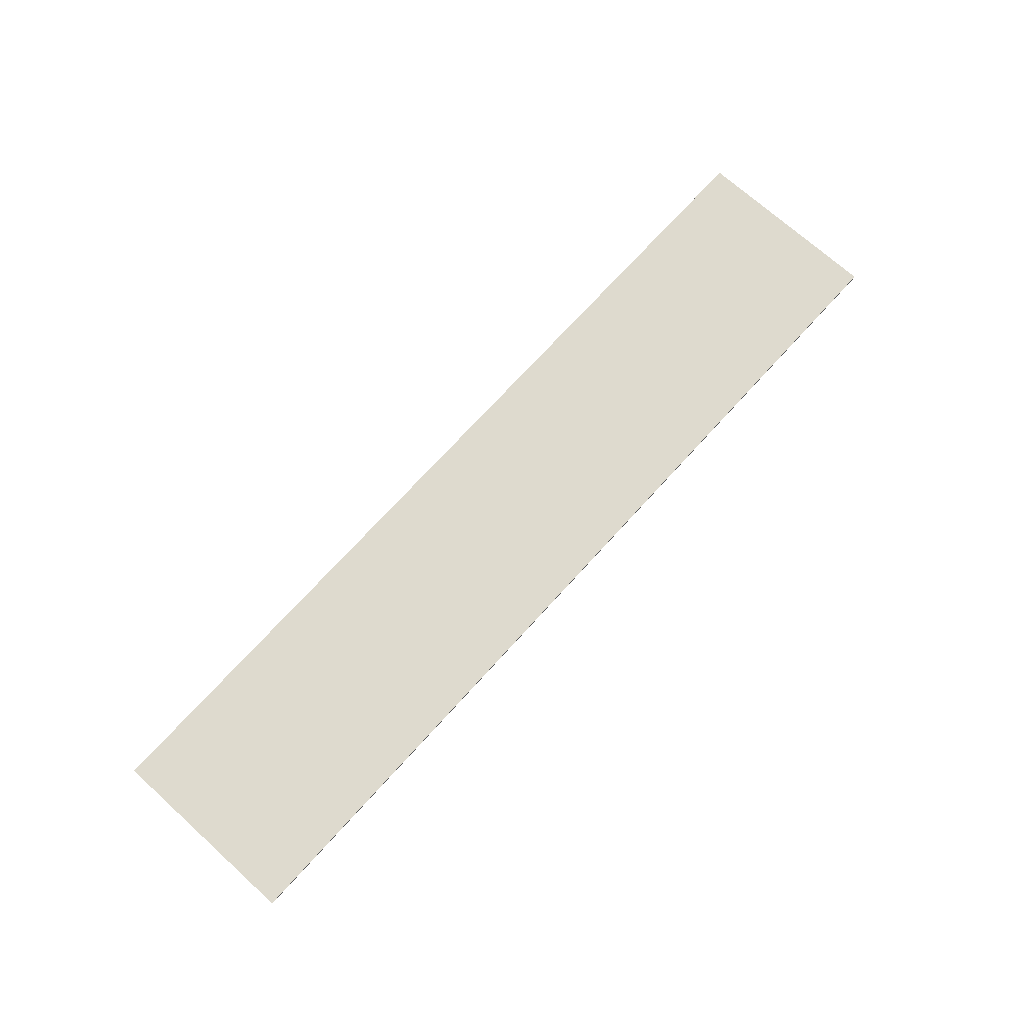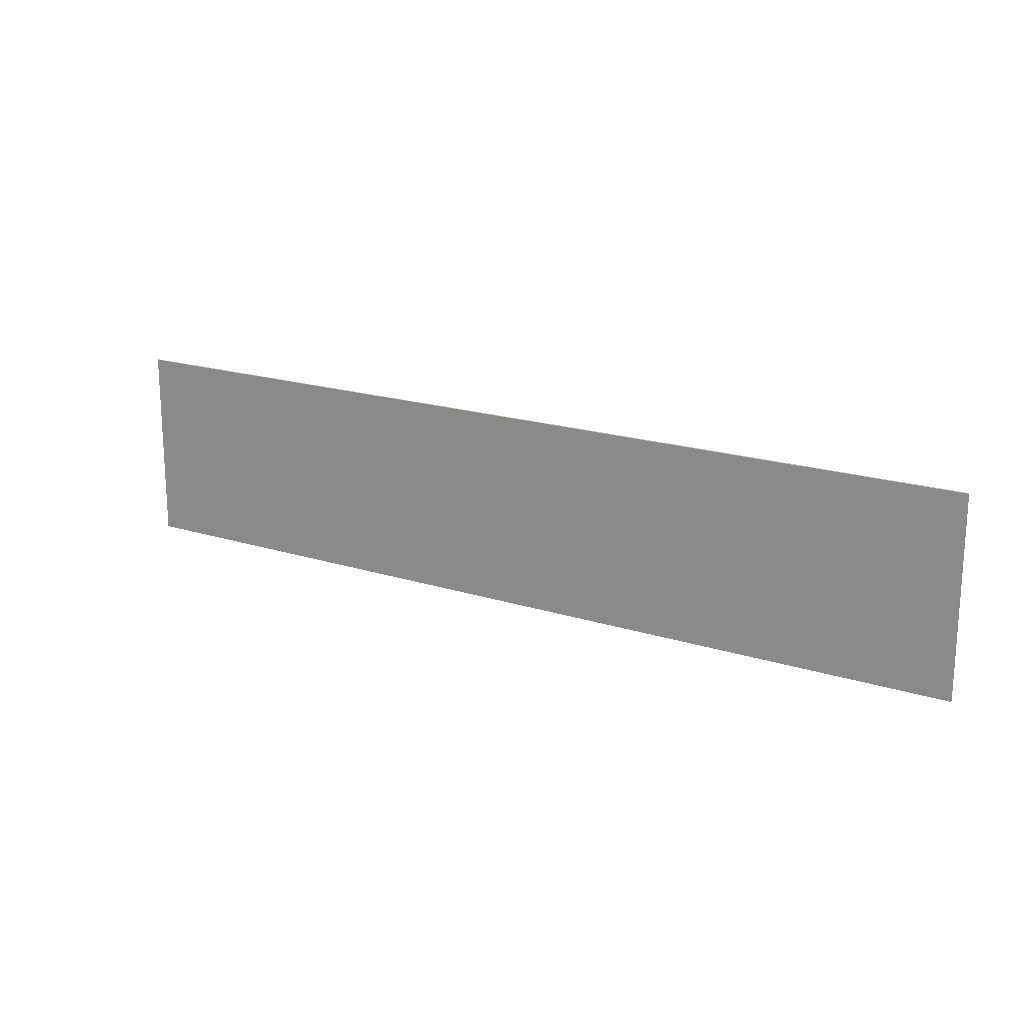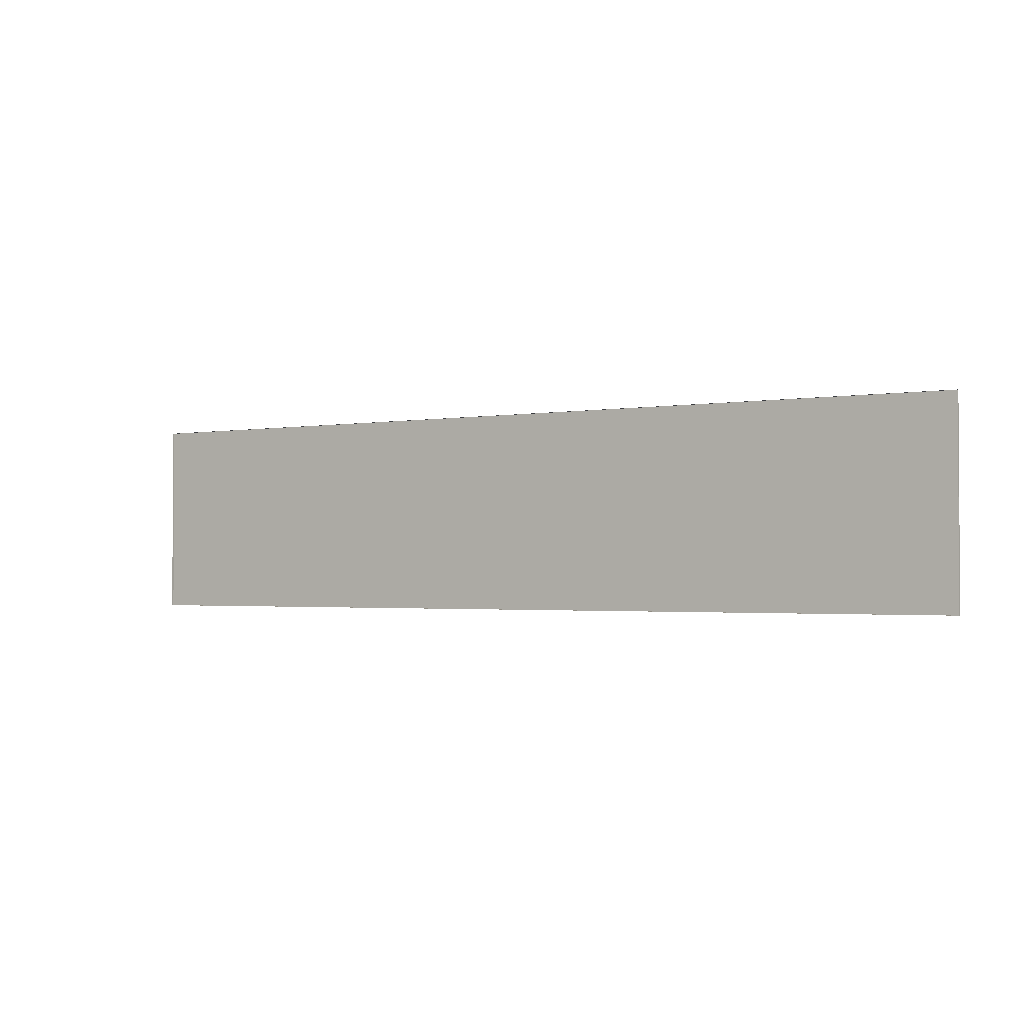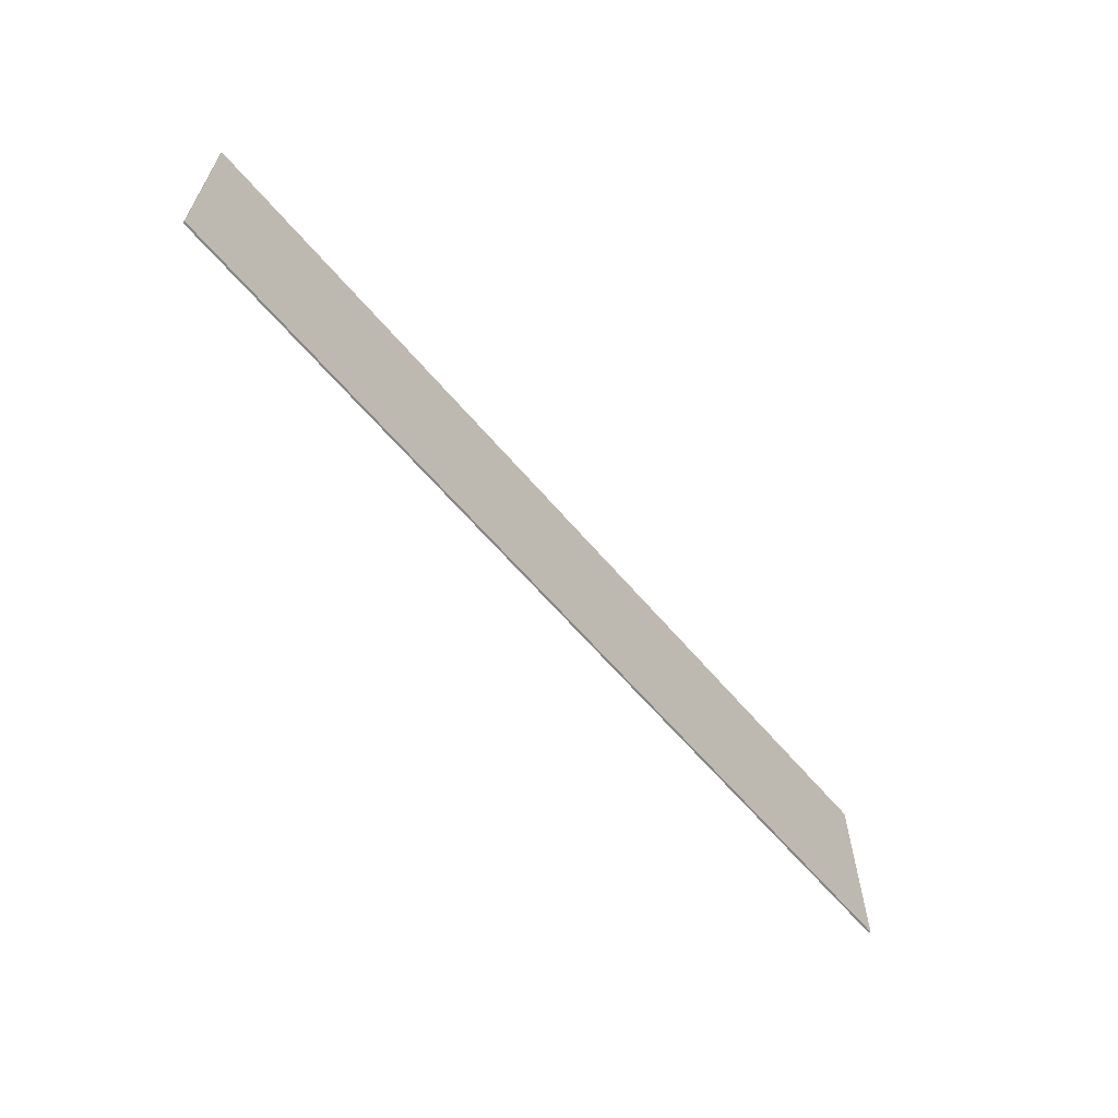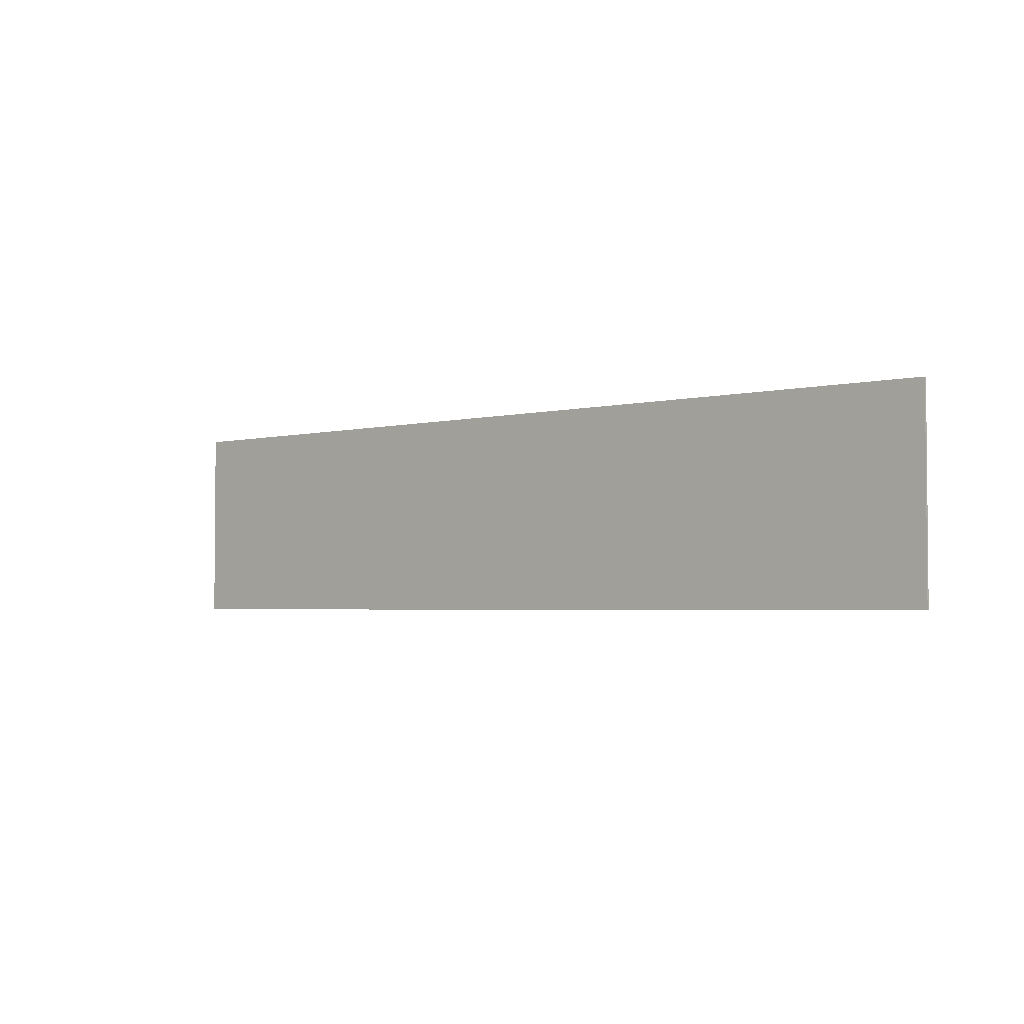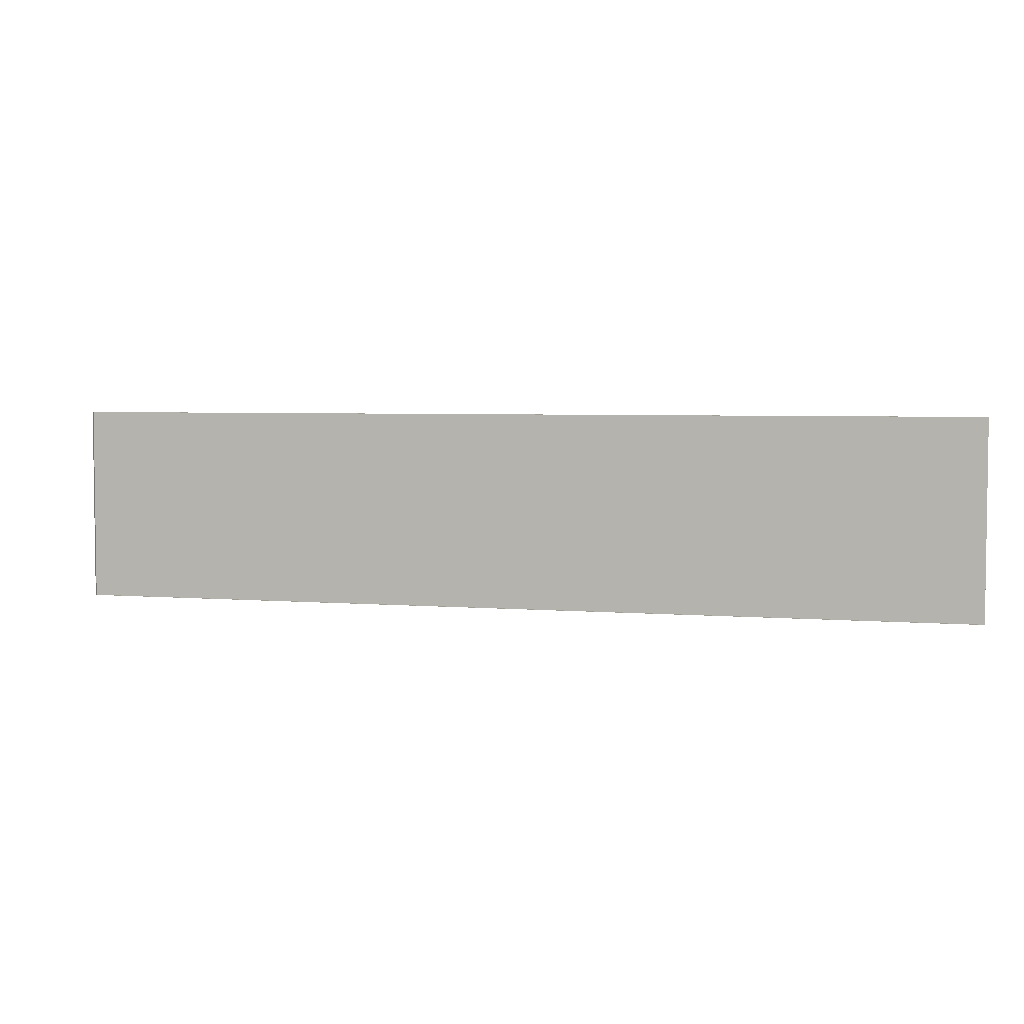
<metadata>
{"format":"obj","ext":"obj","renderer":"f3d","projection":"perspective","resolution":1024,"background":"white","views":[{"elev":71.2,"azim":132.1,"up":"+Z"},{"elev":18.6,"azim":31.5,"up":"+Y"},{"elev":-1.9,"azim":-147.0,"up":"+Y"},{"elev":-62.5,"azim":-49.8,"up":"+Y"},{"elev":-3.0,"azim":41.2,"up":"+Y"},{"elev":4.3,"azim":-165.2,"up":"+Y"}]}
</metadata>
<code>
v  55 60 2.5
v  62.15 60 2.5
v  69.3 60 2.5
v  76.45 60 2.5
v  83.59 60 2.5
v  90.74 60 2.5
v  55 40 2.5
v  73.84 40 2.5
v  92.69 40 2.5
v  111.5 40 2.5
v  130.4 40 2.5
v  149.2 40 2.5
v  55 44 2.5
v  73.84 44 2.7
v  92.69 44 2.7
v  111.5 44 2.7
v  130.4 44 2.7
v  149.2 44 2.5
v  55 48 2.5
v  73.84 48 2.7
v  92.69 48 2.7
v  111.5 48 2.7
v  130.4 48 2.7
v  149.2 48 2.5
v  55 52 2.5
v  73.84 52 2.7
v  92.69 52 2.7
v  111.5 52 2.7
v  130.4 52 2.7
v  149.2 52 2.5
v  55 56 2.5
v  73.84 56 2.7
v  92.69 56 2.7
v  111.5 56 2.7
v  130.4 56 2.7
v  149.2 56 2.5
v  55 60 2.5
v  73.84 60 2.5
v  92.69 60 2.5
v  111.5 60 2.5
v  130.4 60 2.5
v  149.2 60 2.5
v  55 60 2.6
v  62.15 60 2.6
v  69.3 60 2.6
v  76.45 60 2.6
v  83.59 60 2.6
v  90.74 60 2.6
v  55 40 2.6
v  73.84 40 2.6
v  92.69 40 2.6
v  111.5 40 2.6
v  130.4 40 2.6
v  149.2 40 2.6
v  55 44 2.6
v  149.2 44 2.6
v  55 48 2.6
v  149.2 48 2.6
v  55 52 2.6
v  149.2 52 2.6
v  55 56 2.6
v  149.2 56 2.6
v  55 60 2.6
v  73.84 60 2.6
v  92.69 60 2.6
v  111.5 60 2.6
v  130.4 60 2.6
v  149.2 60 2.6
v  55 60 2.7
v  62.15 60 2.7
v  69.3 60 2.7
v  76.45 60 2.7
v  83.59 60 2.7
v  90.74 60 2.7
v  55 40 2.7
v  73.84 40 2.7
v  92.69 40 2.7
v  111.5 40 2.7
v  130.4 40 2.7
v  149.2 40 2.7
v  55 44 2.7
v  149.2 44 2.7
v  55 48 2.7
v  149.2 48 2.7
v  55 52 2.7
v  149.2 52 2.7
v  55 56 2.7
v  149.2 56 2.7
v  55 60 2.7
v  73.84 60 2.7
v  92.69 60 2.7
v  111.5 60 2.7
v  130.4 60 2.7
v  149.2 60 2.7
g Plane01
f 75 76 14
f 14 81 75
f 76 77 15
f 15 14 76
f 77 78 16
f 16 15 77
f 78 79 17
f 17 16 78
f 79 80 82
f 82 17 79
f 81 14 20
f 20 83 81
f 14 15 21
f 21 20 14
f 15 16 22
f 22 21 15
f 16 17 23
f 23 22 16
f 17 82 84
f 84 23 17
f 83 20 26
f 26 85 83
f 20 21 27
f 27 26 20
f 21 22 28
f 28 27 21
f 22 23 29
f 29 28 22
f 23 84 86
f 86 29 23
f 85 26 32
f 32 87 85
f 26 27 33
f 33 32 26
f 27 28 34
f 34 33 27
f 28 29 35
f 35 34 28
f 29 86 88
f 88 35 29
f 87 32 90
f 90 89 87
f 32 33 91
f 91 90 32
f 33 34 92
f 92 91 33
f 34 35 93
f 93 92 34
f 35 88 94
f 94 93 35
f 44 43 1
f 1 2 44
f 45 44 2
f 2 3 45
f 46 45 3
f 3 4 46
f 47 46 4
f 4 5 47
f 48 47 5
f 5 6 48
f 49 55 13
f 13 7 49
f 8 50 49
f 49 7 8
f 9 51 50
f 50 8 9
f 10 52 51
f 51 9 10
f 11 53 52
f 52 10 11
f 56 54 12
f 12 18 56
f 12 54 53
f 53 11 12
f 55 57 19
f 19 13 55
f 58 56 18
f 18 24 58
f 57 59 25
f 25 19 57
f 60 58 24
f 24 30 60
f 59 61 31
f 31 25 59
f 62 60 30
f 30 36 62
f 61 63 37
f 37 31 61
f 63 64 38
f 38 37 63
f 64 65 39
f 39 38 64
f 65 66 40
f 40 39 65
f 66 67 41
f 41 40 66
f 67 68 42
f 42 41 67
f 68 62 36
f 36 42 68
f 70 69 43
f 43 44 70
f 71 70 44
f 44 45 71
f 72 71 45
f 45 46 72
f 73 72 46
f 46 47 73
f 74 73 47
f 47 48 74
f 75 81 55
f 55 49 75
f 50 76 75
f 75 49 50
f 51 77 76
f 76 50 51
f 52 78 77
f 77 51 52
f 53 79 78
f 78 52 53
f 82 80 54
f 54 56 82
f 54 80 79
f 79 53 54
f 81 83 57
f 57 55 81
f 84 82 56
f 56 58 84
f 83 85 59
f 59 57 83
f 86 84 58
f 58 60 86
f 85 87 61
f 61 59 85
f 88 86 60
f 60 62 88
f 87 89 63
f 63 61 87
f 89 90 64
f 64 63 89
f 90 91 65
f 65 64 90
f 91 92 66
f 66 65 91
f 92 93 67
f 67 66 92
f 93 94 68
f 68 67 93
f 94 88 62
f 62 68 94
g

</code>
